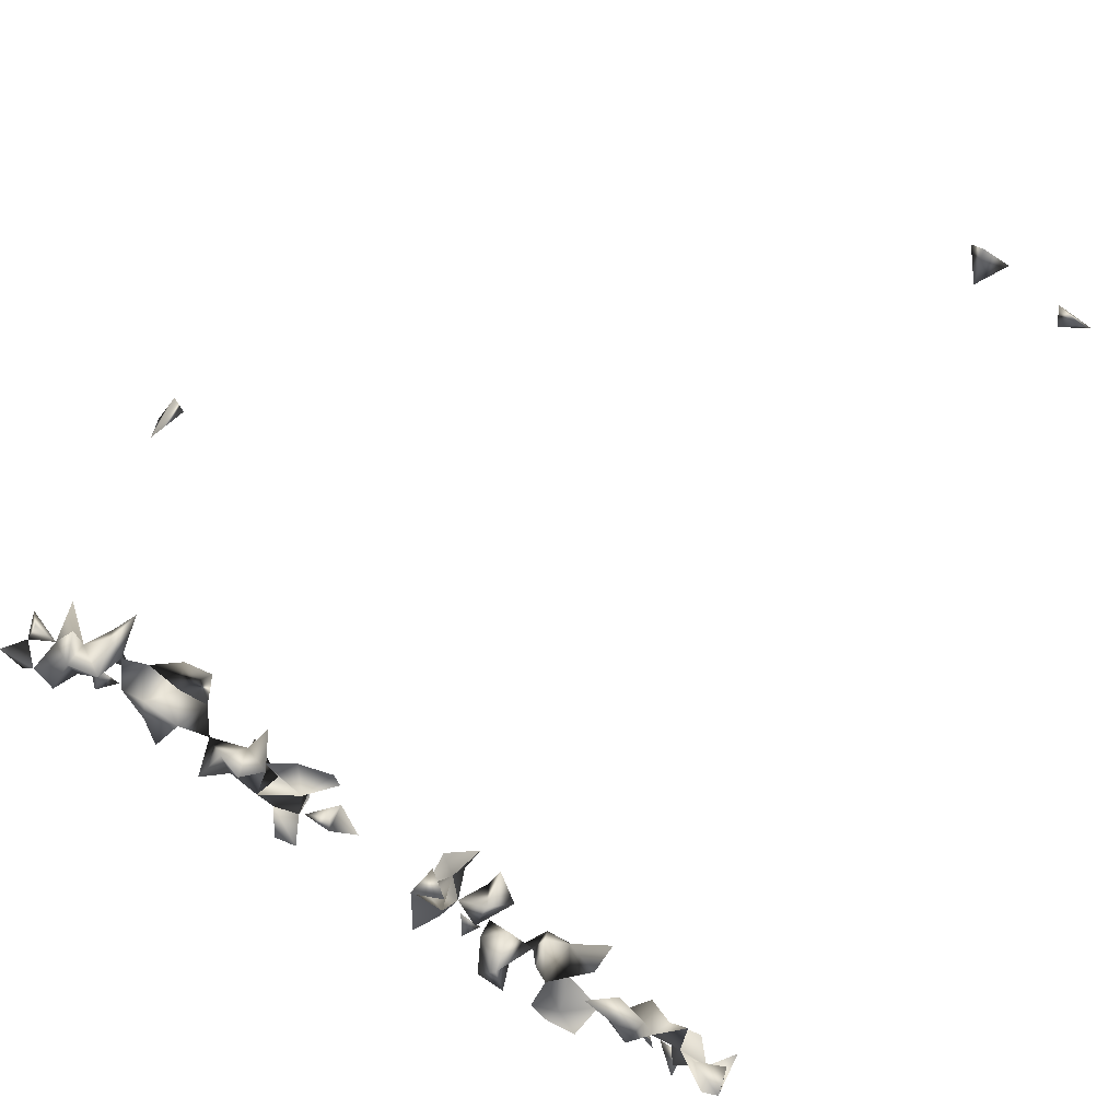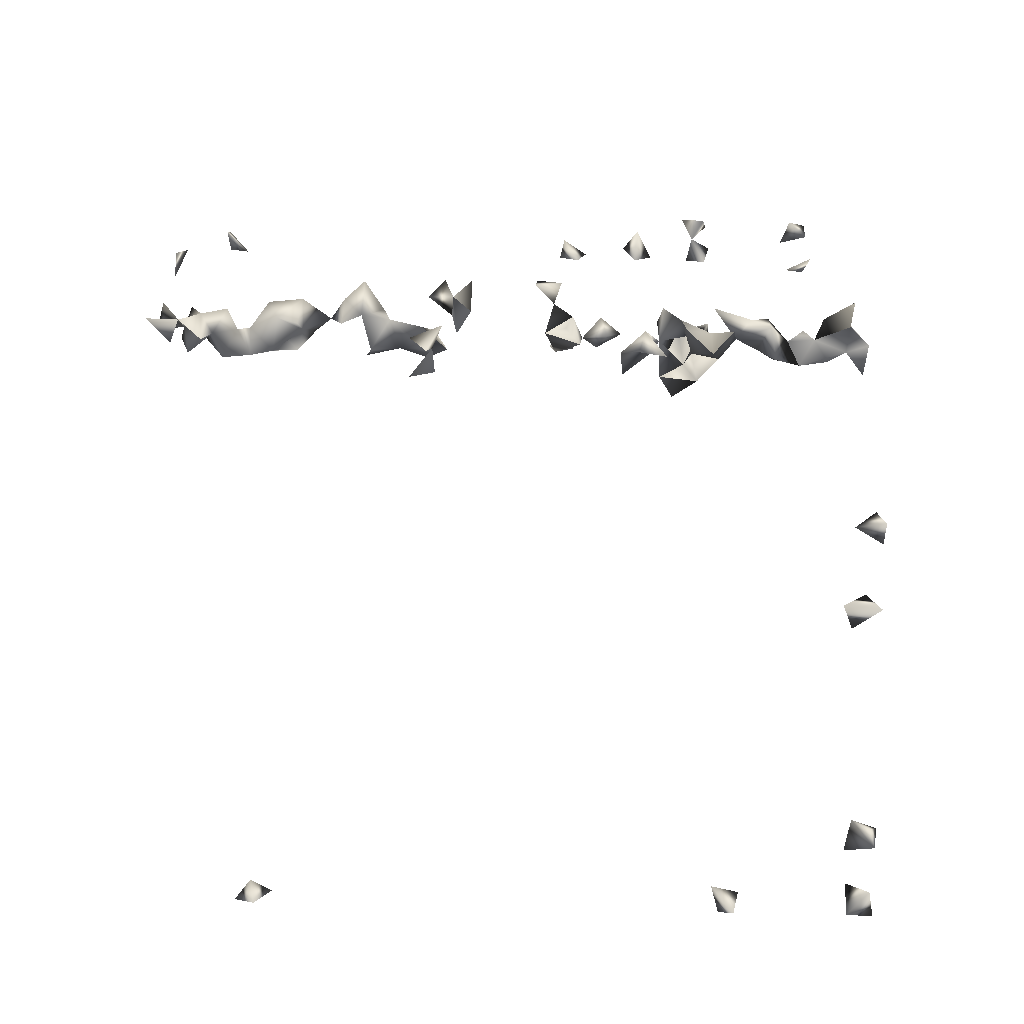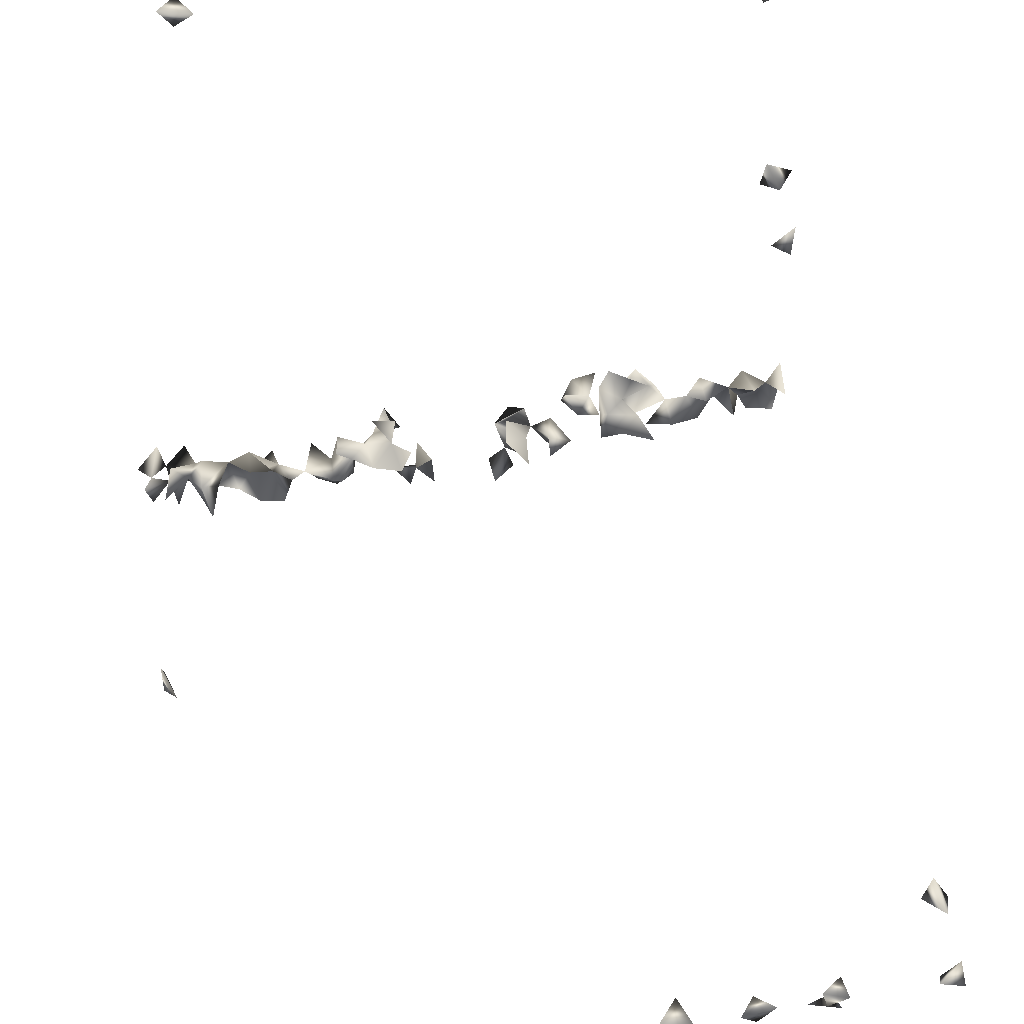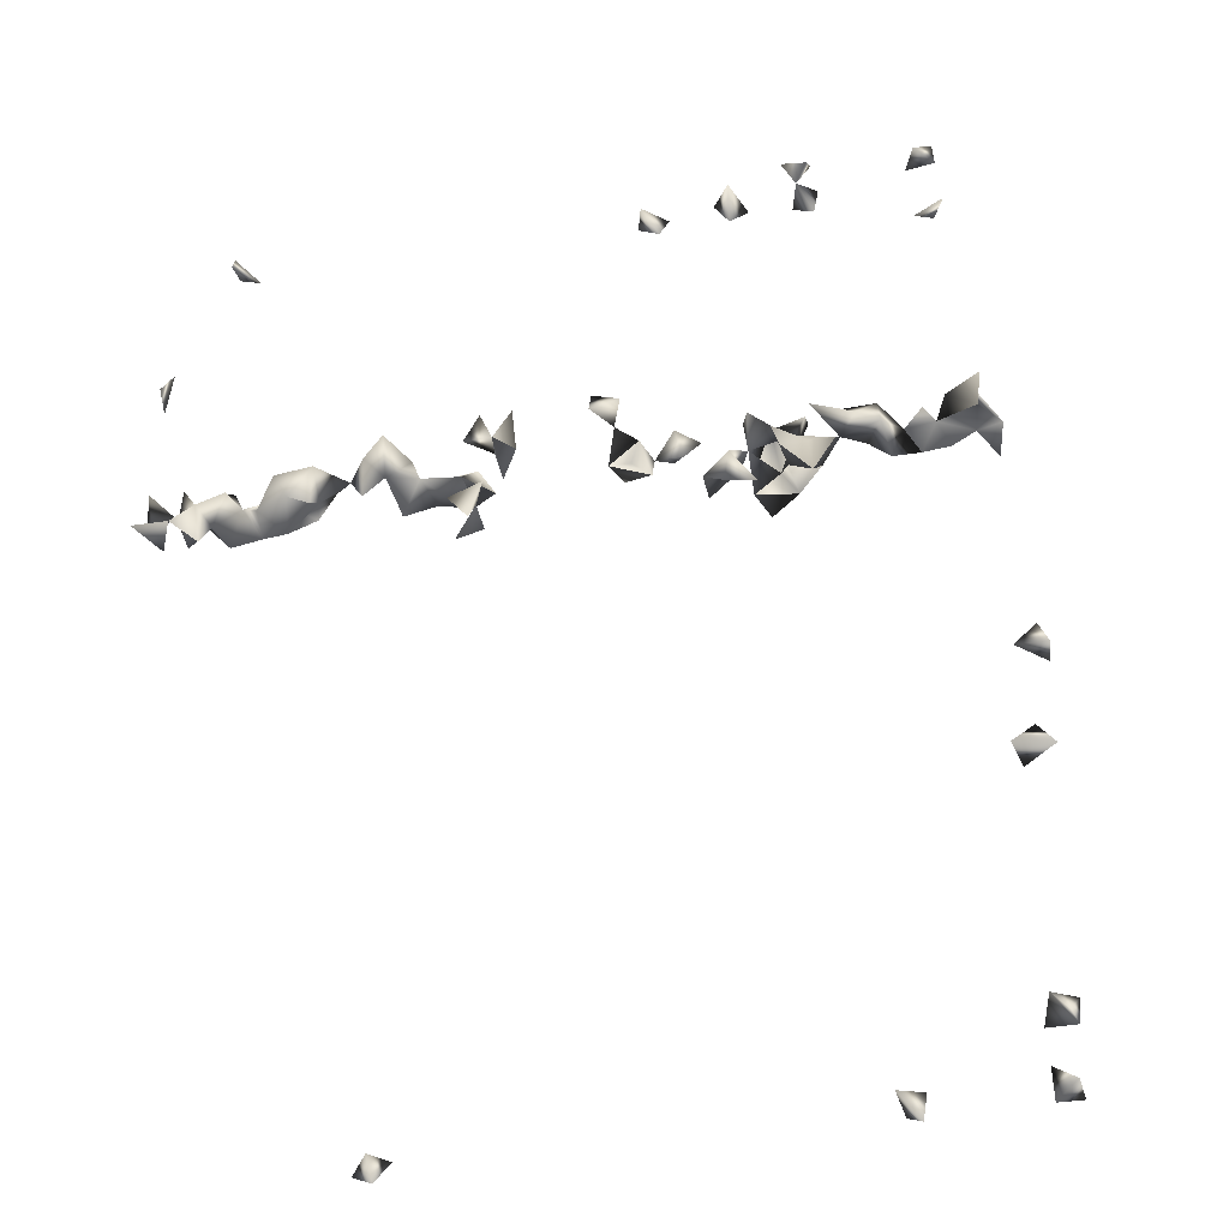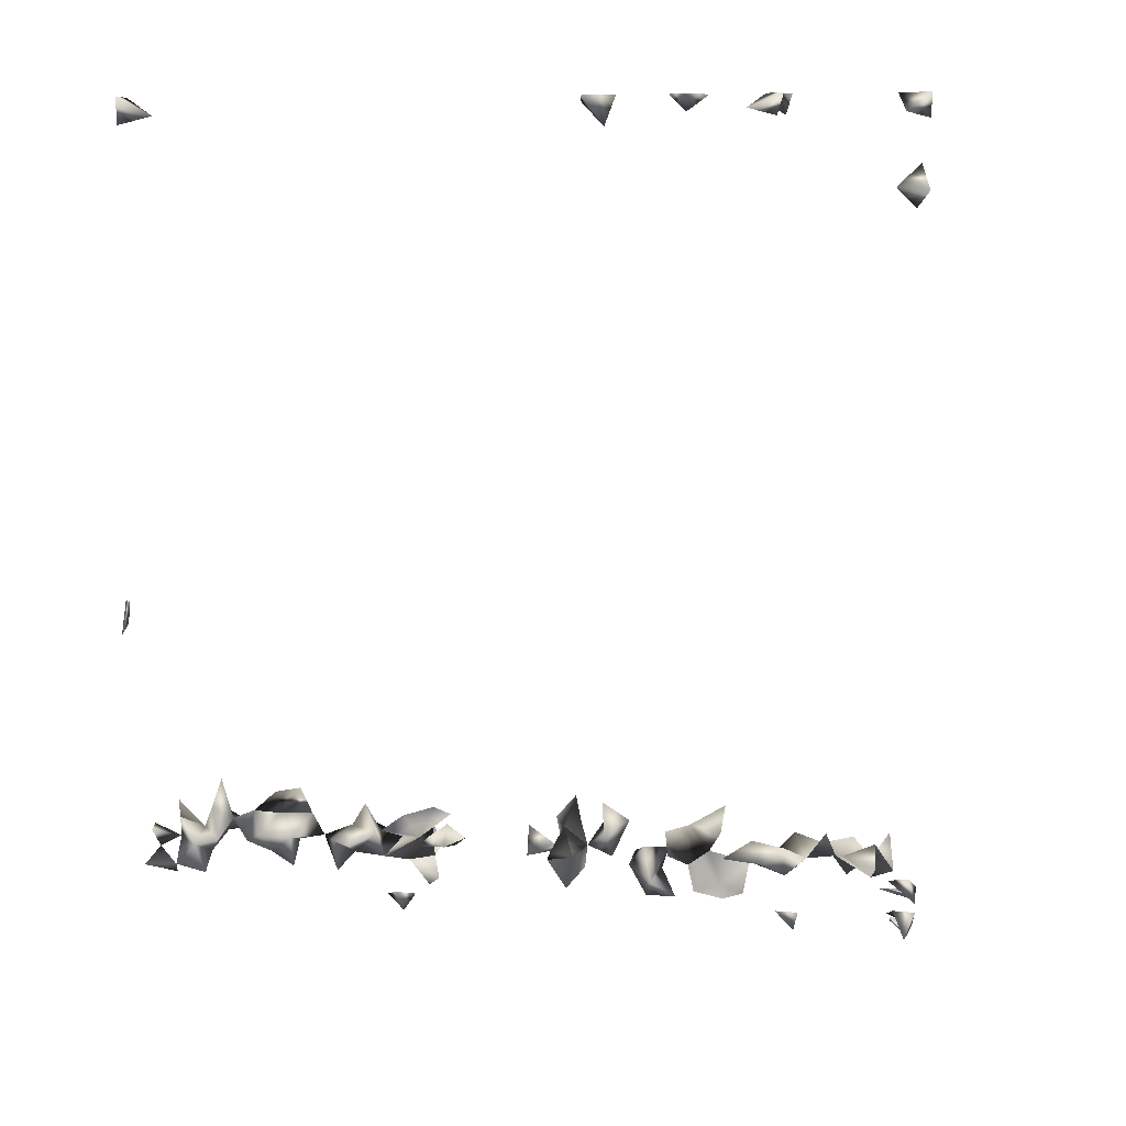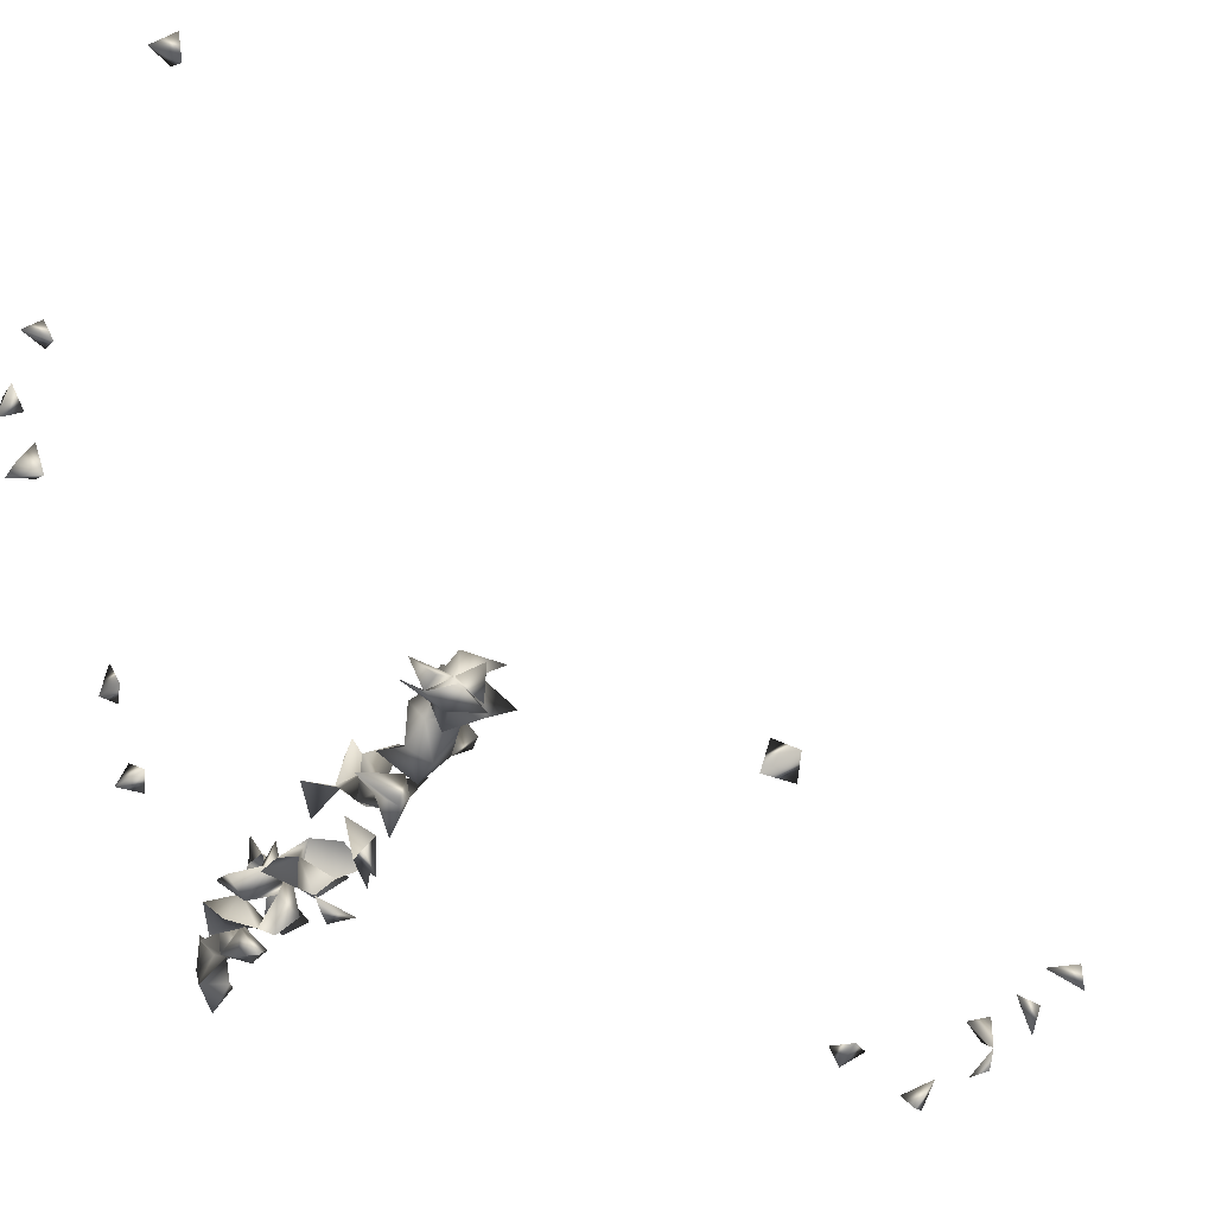
<metadata>
{"format":"obj","ext":"obj","renderer":"f3d","projection":"perspective","resolution":1024,"background":"white","views":[{"elev":-72.1,"azim":-36.7,"up":"+Y"},{"elev":-76.9,"azim":-1.3,"up":"+Z"},{"elev":60.8,"azim":-10.9,"up":"+Y"},{"elev":-66.0,"azim":7.7,"up":"+Z"},{"elev":8.9,"azim":10.1,"up":"+Z"},{"elev":-24.6,"azim":-111.6,"up":"+Y"}]}
</metadata>
<code>
v 0.4801 0.6234 -0.5144
v 0.5166 0.6219 -0.5179
v 0.5317 -0.1343 0.7253
v 0.3589 -0.1977 0.8136
v 0.5446 -0.2041 0.8135
v 0.4799 0.5841 -0.4946
v -0.539 -0.1701 0.7755
v -0.5388 -0.1693 0.8136
v -0.5011 -0.1346 0.7888
v 0.4906 -0.1609 -0.1713
v 0.4937 -0.196 -0.195
v 0.4857 -0.1627 -0.2163
v -0.5306 -0.1576 -0.2501
v 0.3201 0.6144 -0.536
v 0.3289 0.598 -0.5004
v 0.3516 -0.2123 0.7845
v 0.5012 -0.1714 0.8136
v 0.3142 -0.1572 -0.2491
v 0.2823 -0.1525 -0.2376
v 0.2472 -0.1573 -0.2493
v 0.2835 -0.127 -0.2666
v -0.539 -0.1739 0.09821
v 0.2177 -0.1217 -0.2688
v 0.2554 -0.1207 -0.2273
v 0.2293 -0.05649 -0.2276
v 0.2466 -0.09958 -0.198
v 0.2656 -0.07869 -0.2184
v 0.2662 -0.1094 -0.1702
v -0.5103 -0.1469 -0.2243
v -0.523 -0.1323 -0.196
v -0.4507 -0.1316 -0.2647
v -0.4852 -0.1565 -0.2473
v -0.4381 -0.1348 -0.2305
v -0.4813 -0.1409 -0.2098
v 0.509 0.5833 -0.527
v 0.5185 0.5316 -0.4922
v 0.536 0.1368 -0.3121
v 0.5446 -0.1864 0.7813
v 0.5264 -0.134 0.6674
v 0.2307 -0.1863 0.8136
v 0.08598 -0.1347 0.8067
v 0.3131 -0.2123 0.7946
v 0.2574 -0.1378 0.8136
v -0.3517 -0.1105 -0.2208
v 0.2885 -0.1828 -0.195
v 0.3209 -0.1405 -0.209
v 0.2831 -0.1566 -0.1675
v 0.3261 -0.1626 -0.1736
v 0.37 -0.1669 -0.1808
v 0.2402 -0.1422 -0.1605
v 0.2103 -0.1328 -0.1958
v 0.2147 -0.1813 -0.195
v 0.1872 -0.1537 -0.2405
v -0.3554 0.5951 -0.4992
v -0.3761 0.6204 -0.5098
v -0.3246 0.6084 -0.5048
v -0.4745 -0.165 -0.1767
v -0.4323 -0.1512 -0.1638
v -0.419 -0.1682 -0.2062
v -0.5355 -0.2123 0.08732
v -0.539 -0.1821 0.1323
v 0.4506 -0.169 -0.1859
v 0.4834 -0.1233 -0.1998
v 0.4586 -0.1043 -0.1767
v 0.4244 -0.1481 -0.1625
v 0.3787 -0.1067 -0.1737
v 0.4174 -0.1001 -0.1883
v 0.2112 -0.08368 -0.2163
v 0.1572 -0.08568 -0.2154
v 0.4887 0.5019 -0.4604
v -0.4259 -0.09735 -0.2106
v -0.4234 -0.1338 -0.1274
v -0.3763 -0.1347 -0.1705
v -0.4071 -0.1347 -0.183
v -0.4338 -0.1095 -0.17
v -0.3859 -0.1 -0.2015
v -0.4938 -0.1257 -0.2672
v -0.1278 -0.1225 -0.2685
v 0.07186 -0.1577 -0.2538
v 0.5241 0.5121 -0.4646
v 0.4907 0.2516 -0.356
v 0.5332 0.222 -0.3581
v 0.5446 -0.1567 0.691
v 0.2263 -0.1346 0.7916
v 0.2051 -0.1536 0.8136
v 0.4995 -0.1342 0.695
v 0.5076 -0.1141 -0.1664
v 0.3975 -0.1372 -0.2011
v 0.3704 -0.1599 -0.22
v 0.3791 -0.1135 -0.2231
v 0.3528 -0.1242 -0.1994
v 0.479 0.2208 -0.3432
v 0.5267 0.09464 -0.2906
v 0.496 0.1158 -0.2994
v 0.2403 -0.1666 -0.2101
v 0.4506 -0.1183 -0.2263
v 0.2869 -0.1341 -0.1337
v 0.2186 -0.1039 -0.1774
v 0.208 -0.1573 -0.168
v -0.3472 0.6141 -0.5367
v -0.1536 -0.07582 -0.2195
v -0.1163 -0.08315 -0.2165
v -0.456 -0.1617 -0.2177
v -0.5136 -0.173 -0.195
v -0.3851 -0.1422 -0.213
v -0.3418 -0.1316 -0.1963
v -0.3449 -0.1585 -0.2211
v 0.1993 -0.1222 -0.2279
v 0.4775 0.5415 -0.4769
v 0.5368 0.1023 -0.3285
v -0.4768 -0.1024 -0.2089
v -0.4522 -0.1244 -0.1993
v 0.1779 -0.1272 -0.2665
v 0.1528 -0.1192 -0.2267
v -0.2509 -0.1556 -0.2451
v 0.5141 -0.2123 0.7891
v 0.09361 -0.1668 0.8136
v 0.3562 -0.1346 0.7867
v 0.3662 -0.1575 0.8136
v -0.1059 -0.157 -0.2484
v 0.5144 -0.1356 -0.2136
v 0.508 -0.09169 -0.2129
v 0.5108 0.2057 -0.3369
v 0.05128 -0.1163 -0.1648
v 0.2668 -0.1445 -0.195
v 0.3425 -0.1687 -0.2048
v 0.02807 -0.211 -0.195
v 0.4372 -0.1398 -0.195
v 0.1557 -0.1365 -0.1597
v -0.5365 -0.1351 0.8136
v 0.0587 -0.115 -0.2032
v 0.04288 -0.1446 -0.2188
v 0.06882 -0.1562 -0.1672
v -0.3145 -0.1544 -0.2422
v -0.3444 -0.1346 -0.1421
v -0.3593 -0.1778 -0.195
v -0.5227 -0.2123 0.1339
v 0.08154 -0.1338 -0.1284
v 0.1177 -0.1343 -0.1363
v -0.4923 -0.118 -0.1638
v 0.5078 0.4986 -0.5075
v 0.334 -0.1741 0.8136
v 0.301 0.6242 -0.5114
v 0.296 -0.1128 -0.2226
v 0.09366 -0.1306 -0.23
v 0.09792 -0.1357 -0.1974
v 0.05521 -0.1839 -0.195
v 0.1748 -0.1261 -0.1986
v 0.1197 -0.1167 -0.1644
v -0.3195 -0.1053 -0.1755
v -0.1202 -0.12 -0.227
v -0.2093 -0.1154 -0.2246
v -0.3086 -0.1396 -0.2067
v -0.2916 -0.1347 -0.1707
v -0.2205 -0.2111 -0.195
v -0.1823 -0.1594 -0.2204
v -0.0916 -0.1911 -0.195
v -0.1001 -0.1094 -0.1701
v -0.269 -0.1553 -0.195
v -0.2157 -0.1347 -0.153
v 0.3243 -0.1347 0.8069
v 0.2911 0.5912 -0.4976
v -0.1922 -0.169 -0.186
v -0.1618 -0.1347 -0.1682
v 0.1332 -0.1411 -0.2103
v 0.125 -0.1626 -0.1736
v 0.06588 -0.2123 -0.1765
v 0.08458 -0.1143 -0.1663
v -0.1359 -0.1458 -0.195
v -0.1273 -0.1901 -0.195
v -0.1675 -0.1152 -0.2031
v -0.332 -0.1558 -0.1668
v -0.355 -0.1033 -0.1788
v -0.06579 -0.1691 -0.1864
v -0.128 -0.1002 -0.1877
v -0.2238 -0.1639 -0.2148
v -0.2492 -0.1847 -0.195
v 0.1347 -0.1406 0.8136
v 0.118 -0.1345 0.7726
v 0.08289 -0.1676 -0.2076
v -0.1533 -0.1349 -0.2305
v -0.2172 -0.1009 -0.1847
v -0.3104 -0.1831 -0.195
v -0.3089 -0.1342 -0.1353
v -0.08544 -0.139 -0.2053
v -0.1185 -0.1347 -0.1541
v -0.226 -0.1642 -0.1756
v -0.1937 -0.1347 -0.1912
v -0.09364 -0.1604 -0.1706
v -0.06485 -0.2123 -0.17
v 0.03088 -0.2123 -0.1522
v -0.1041 -0.2123 -0.1724
f 24 21 20
f 21 20 19
f 35 6 1
f 2 6 35
f 1 2 35
f 6 2 1
f 62 12 11
f 62 11 10
f 10 11 12
f 63 62 10
f 68 26 25
f 25 27 68
f 26 27 68
f 25 26 27
f 58 72 75
f 72 74 75
f 74 72 58
f 71 75 76
f 76 75 74
f 76 74 71
f 29 32 77
f 13 29 77
f 77 32 13
f 32 29 13
f 43 84 85
f 85 84 40
f 40 43 85
f 84 43 40
f 39 83 86
f 86 83 3
f 3 39 86
f 83 39 3
f 88 67 66
f 67 88 90
f 66 67 90
f 49 88 91
f 89 88 49
f 91 90 89
f 88 89 90
f 91 88 66
f 66 90 91
f 95 24 20
f 19 20 95
f 28 50 97
f 97 50 47
f 97 47 28
f 98 68 51
f 26 68 98
f 26 51 98
f 26 51 68
f 98 50 26
f 98 28 26
f 98 50 28
f 99 98 51
f 50 98 99
f 50 51 98
f 52 95 99
f 51 52 99
f 95 52 51
f 99 95 50
f 100 56 54
f 55 56 100
f 54 55 100
f 56 55 54
f 103 34 32
f 34 33 32
f 31 33 103
f 103 32 31
f 31 32 33
f 104 30 29
f 104 34 30
f 29 34 104
f 29 30 34
f 105 76 44
f 74 76 105
f 73 74 105
f 73 74 76
f 107 105 44
f 70 80 109
f 109 80 36
f 36 70 109
f 93 94 110
f 37 93 110
f 110 94 37
f 94 93 37
f 112 71 33
f 33 71 74
f 112 75 71
f 58 75 112
f 33 111 112
f 33 34 111
f 112 59 58
f 58 59 74
f 74 59 33
f 112 103 59
f 33 59 103
f 57 103 112
f 34 57 112
f 103 57 34
f 113 108 23
f 23 53 113
f 108 53 23
f 108 113 114
f 114 113 53
f 116 38 17
f 5 38 116
f 116 17 5
f 5 17 38
f 121 63 12
f 121 63 10
f 121 12 10
f 122 121 87
f 63 121 122
f 122 87 63
f 121 87 63
f 123 92 82
f 81 92 123
f 123 82 81
f 81 82 92
f 24 95 125
f 19 95 125
f 47 50 125
f 28 47 125
f 26 50 125
f 26 28 125
f 125 95 51
f 50 95 125
f 125 51 50
f 126 49 48
f 48 49 91
f 46 48 91
f 126 89 49
f 46 89 126
f 91 89 46
f 45 46 126
f 126 48 45
f 48 46 45
f 67 88 128
f 128 88 65
f 65 67 128
f 65 67 88
f 128 96 67
f 64 67 128
f 64 67 96
f 63 96 128
f 63 64 128
f 63 64 96
f 62 63 128
f 12 62 128
f 12 63 128
f 130 9 7
f 8 9 130
f 7 8 130
f 9 8 7
f 73 105 136
f 105 107 136
f 137 61 60
f 22 61 137
f 137 60 22
f 22 60 61
f 140 112 111
f 34 112 140
f 140 111 34
f 141 80 70
f 36 80 141
f 141 70 36
f 16 42 142
f 142 42 4
f 4 16 142
f 42 16 4
f 144 26 24
f 144 27 24
f 144 27 26
f 27 26 24
f 144 125 46
f 125 46 19
f 24 125 144
f 21 24 144
f 18 21 144
f 21 19 18
f 144 46 18
f 18 19 46
f 148 108 69
f 69 114 148
f 69 108 114
f 148 114 53
f 51 108 148
f 148 53 51
f 51 53 108
f 153 107 44
f 44 106 153
f 154 153 150
f 106 150 153
f 161 142 119
f 118 142 161
f 161 119 118
f 118 119 142
f 162 143 14
f 15 143 162
f 14 15 162
f 143 15 14
f 146 165 166
f 166 149 146
f 146 149 165
f 166 165 129
f 165 149 129
f 139 149 166
f 129 139 166
f 149 139 129
f 124 131 168
f 124 131 133
f 131 146 168
f 168 146 133
f 146 133 131
f 168 138 124
f 133 138 168
f 124 133 138
f 73 135 172
f 73 136 172
f 73 76 173
f 173 135 73
f 173 150 135
f 44 76 173
f 173 150 44
f 150 106 44
f 175 171 164
f 101 151 175
f 102 151 175
f 175 102 101
f 101 102 151
f 151 171 175
f 175 169 151
f 115 176 177
f 177 159 115
f 115 159 176
f 179 178 117
f 41 178 179
f 179 117 41
f 41 117 178
f 180 145 79
f 79 132 180
f 145 132 79
f 180 147 132
f 133 147 180
f 132 133 180
f 147 133 132
f 131 132 180
f 145 132 131
f 180 146 145
f 180 146 131
f 146 145 131
f 156 171 181
f 181 169 156
f 171 169 156
f 181 171 151
f 151 169 181
f 181 151 120
f 181 151 78
f 181 120 78
f 78 120 151
f 153 159 183
f 183 159 154
f 153 154 159
f 154 172 183
f 134 153 183
f 107 134 183
f 153 134 107
f 183 172 136
f 183 136 107
f 184 172 135
f 135 150 184
f 154 172 184
f 150 154 184
f 186 175 164
f 186 169 164
f 158 175 186
f 158 169 186
f 158 169 175
f 155 163 187
f 176 163 155
f 187 177 155
f 177 176 155
f 159 177 187
f 187 176 159
f 188 187 160
f 160 163 188
f 187 163 160
f 171 182 188
f 188 182 152
f 182 171 152
f 169 171 188
f 164 171 188
f 164 169 188
f 156 171 188
f 171 156 152
f 152 176 188
f 152 156 176
f 188 163 156
f 156 163 176
f 176 187 188
f 189 185 174
f 157 185 189
f 157 174 185
f 174 189 190
f 190 189 157
f 157 174 190
f 191 167 147
f 127 167 191
f 191 147 127
f 127 147 167
f 157 189 192
f 192 189 170
f 192 170 157
f 157 170 189

</code>
